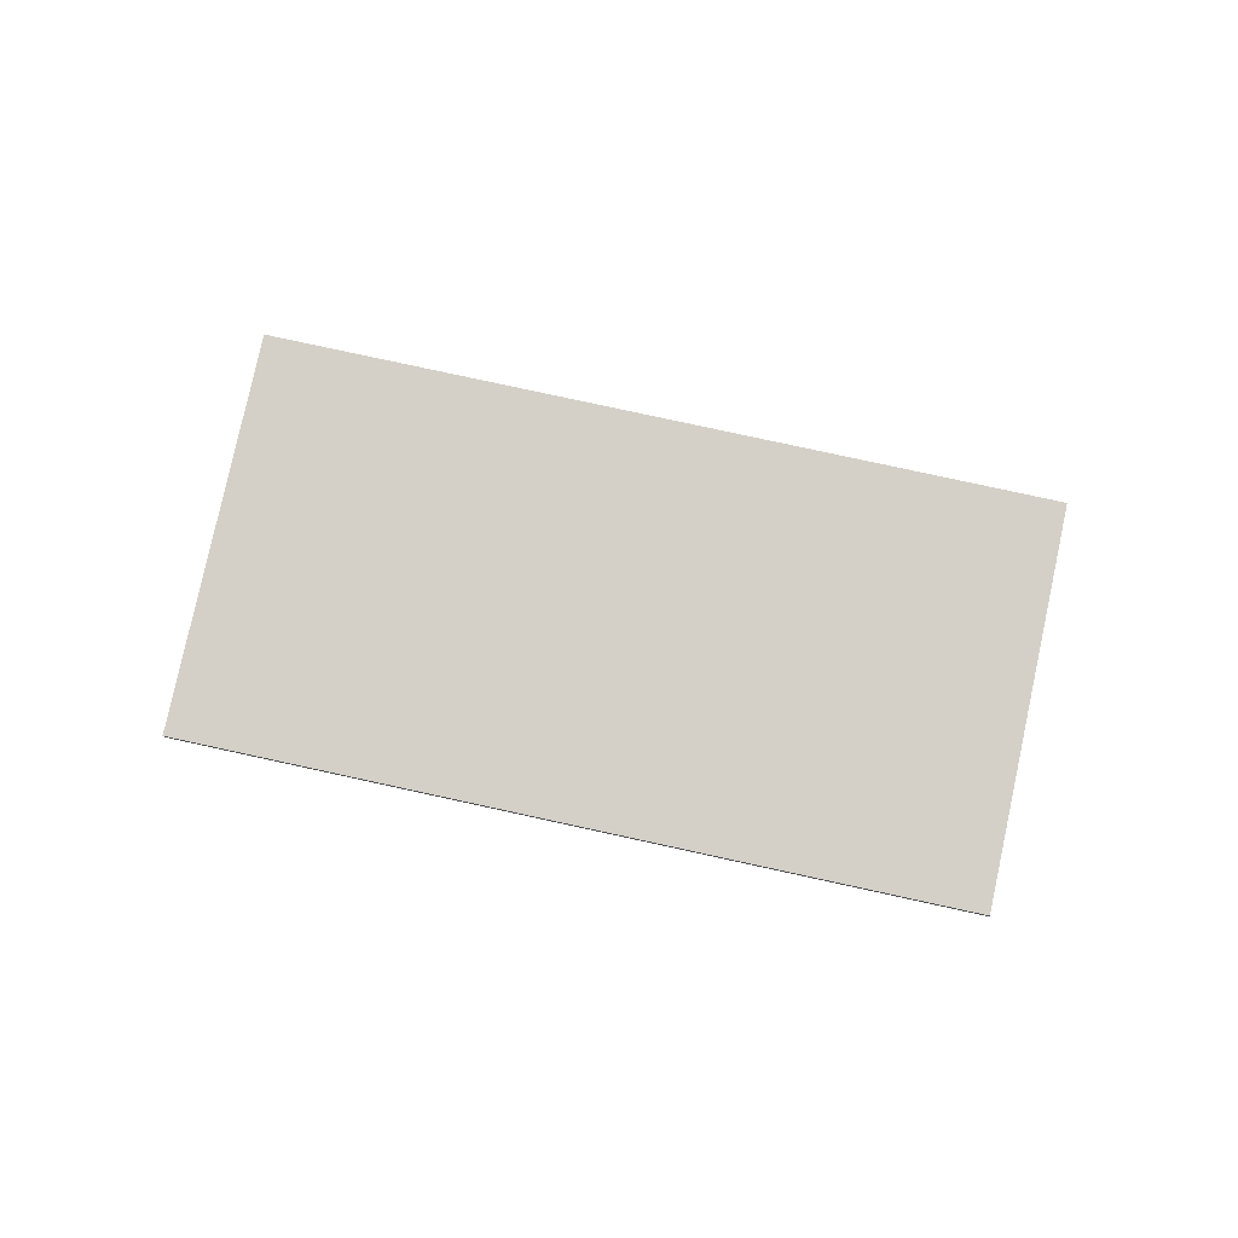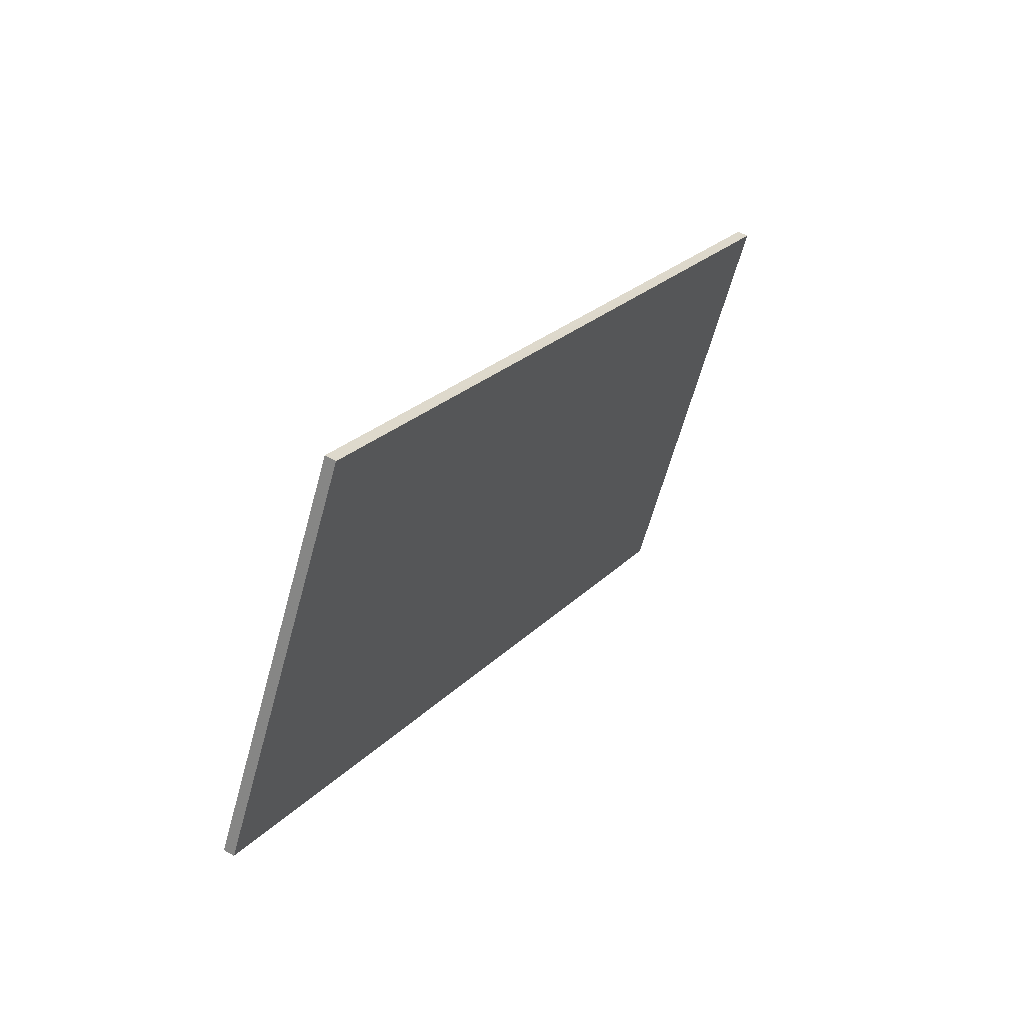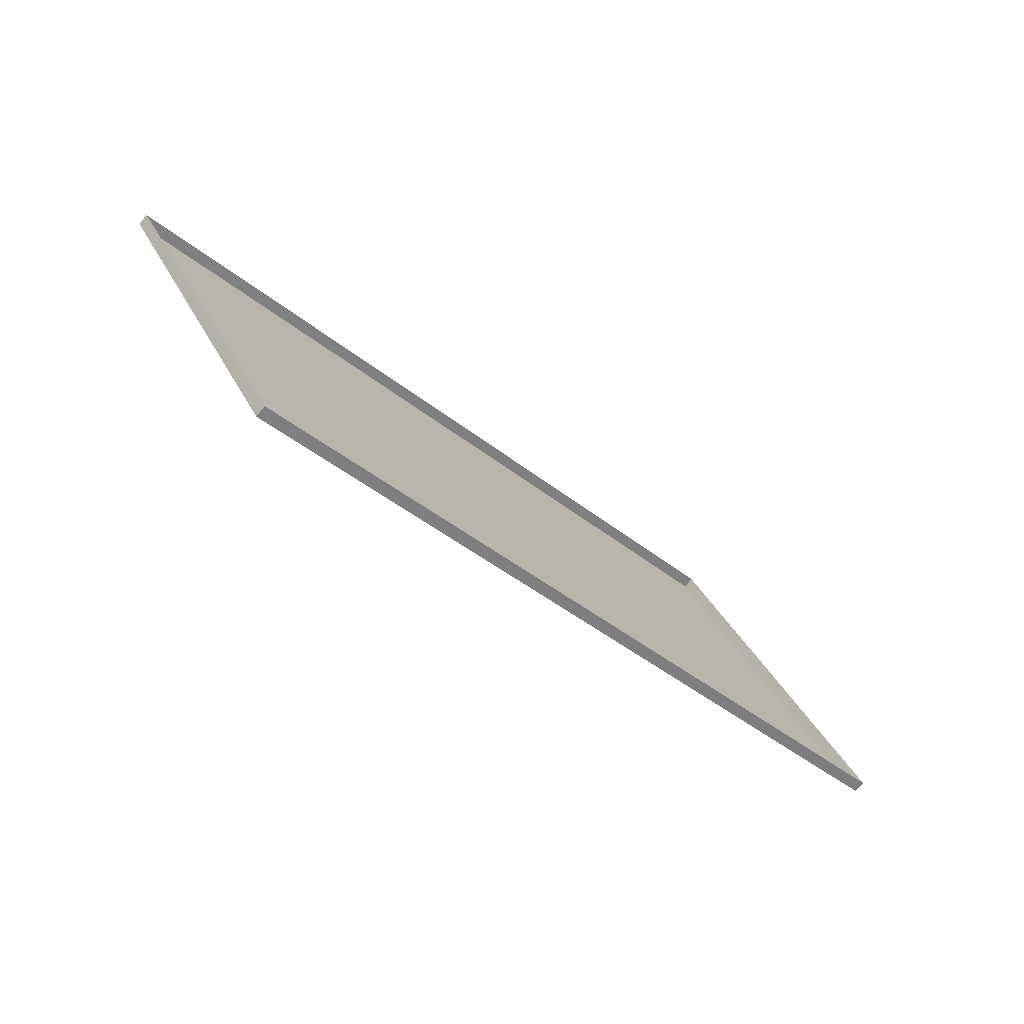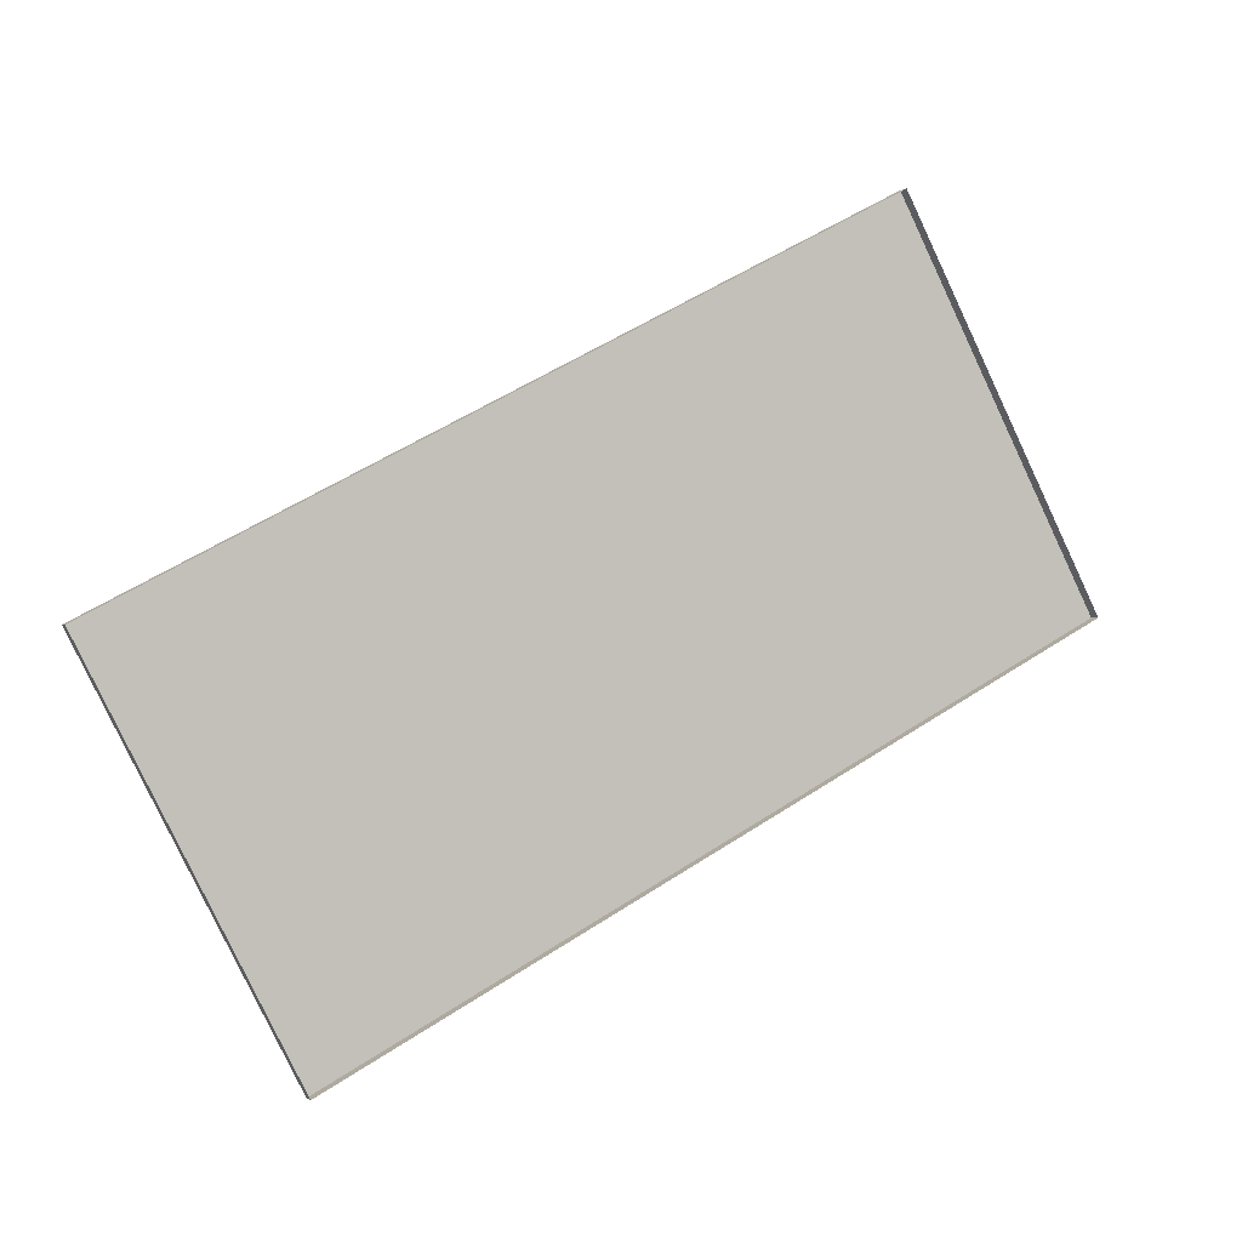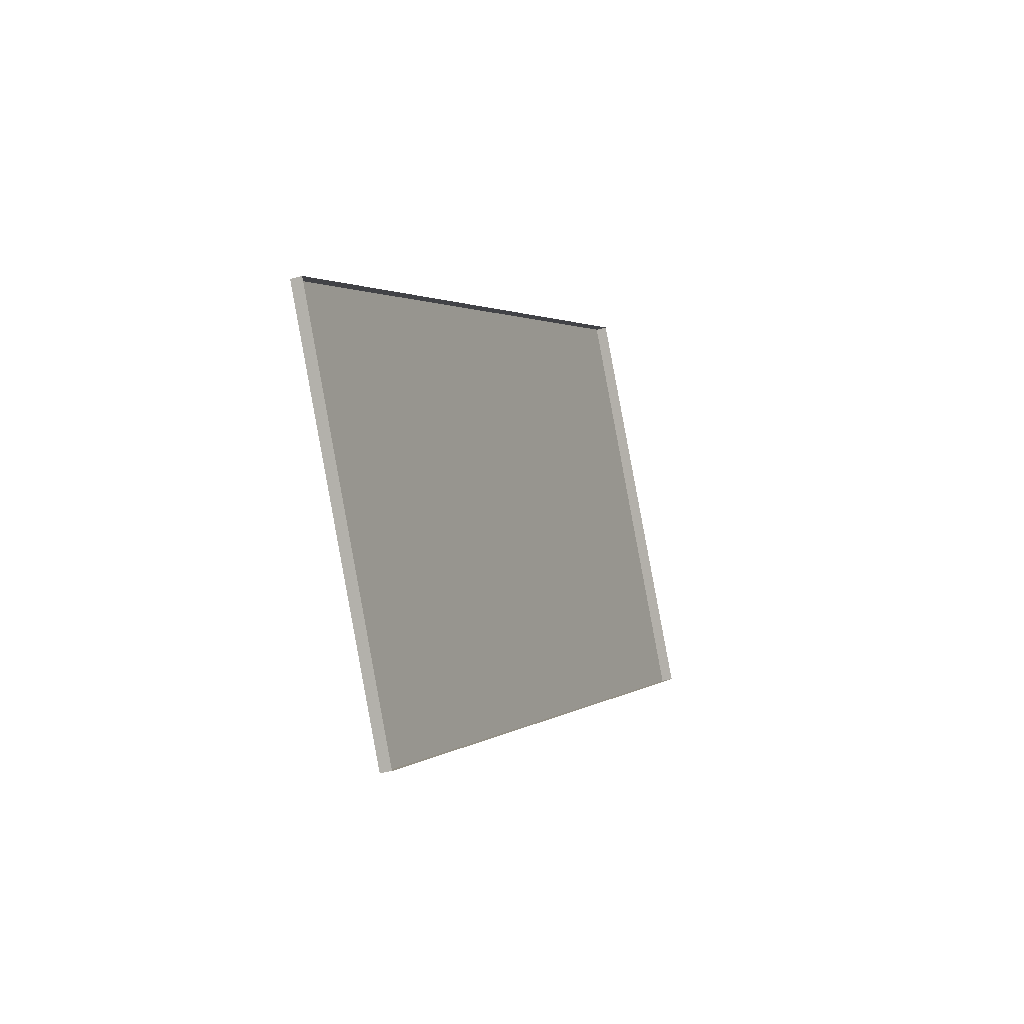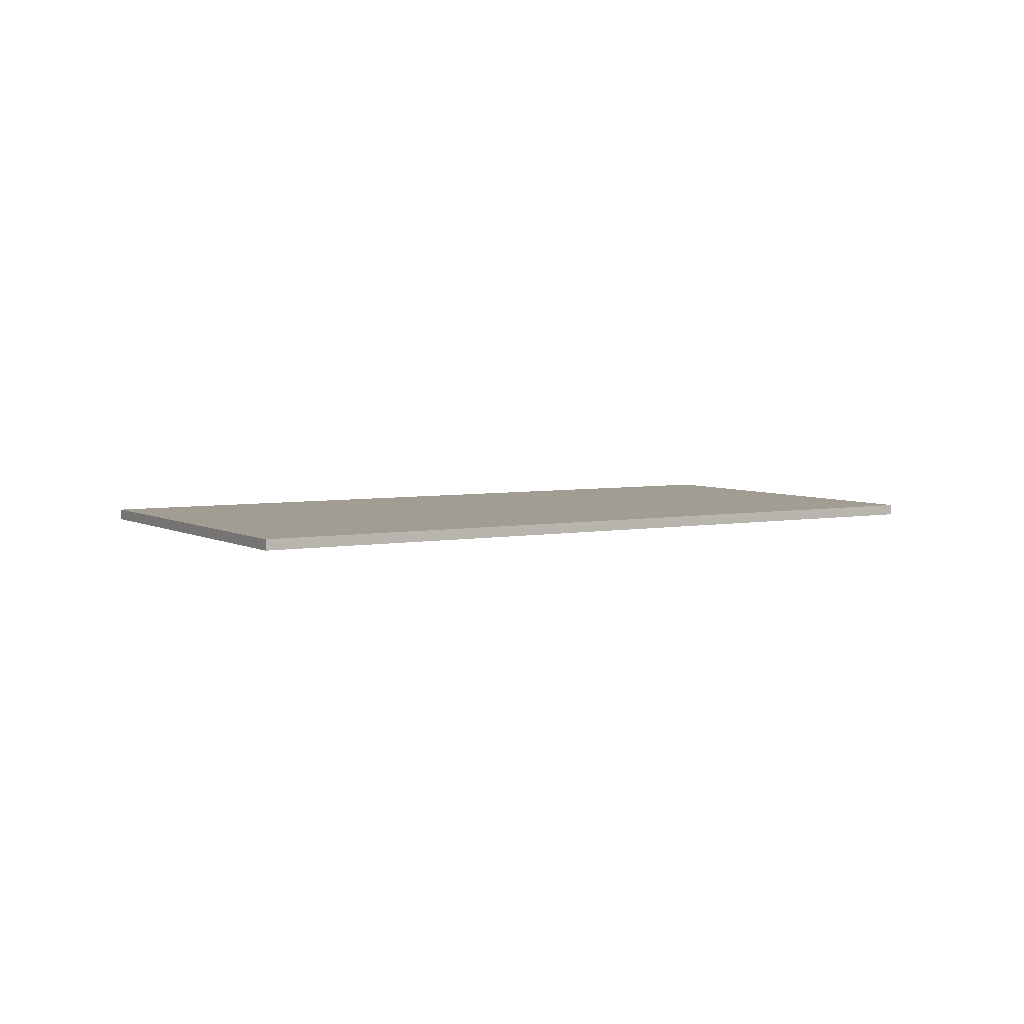
<metadata>
{"format":"obj","ext":"obj","renderer":"f3d","projection":"perspective","resolution":1024,"background":"white","views":[{"elev":79.9,"azim":-15.5,"up":"+Z"},{"elev":53.6,"azim":-56.6,"up":"+Y"},{"elev":-77.4,"azim":140.8,"up":"+Y"},{"elev":-1.2,"azim":156.1,"up":"+Y"},{"elev":-28.3,"azim":113.0,"up":"+Y"},{"elev":4.8,"azim":121.2,"up":"+Z"}]}
</metadata>
<code>
v -1.282e+04 -3.405e+04 38.09
v -1.282e+04 -3.405e+04 38.09
v -1.282e+04 -3.405e+04 38.09
v -1.283e+04 -3.405e+04 38.09
v -1.282e+04 -3.405e+04 38.15
v -1.282e+04 -3.405e+04 38.15
v -1.282e+04 -3.405e+04 38.15
v -1.283e+04 -3.405e+04 38.15
f 1 2 3
f 1 4 2
f 5 6 7
f 5 8 6
f 6 1 3
f 7 6 3
f 8 4 1
f 6 8 1
f 5 2 4
f 8 5 4
f 5 3 2
f 5 7 3

</code>
